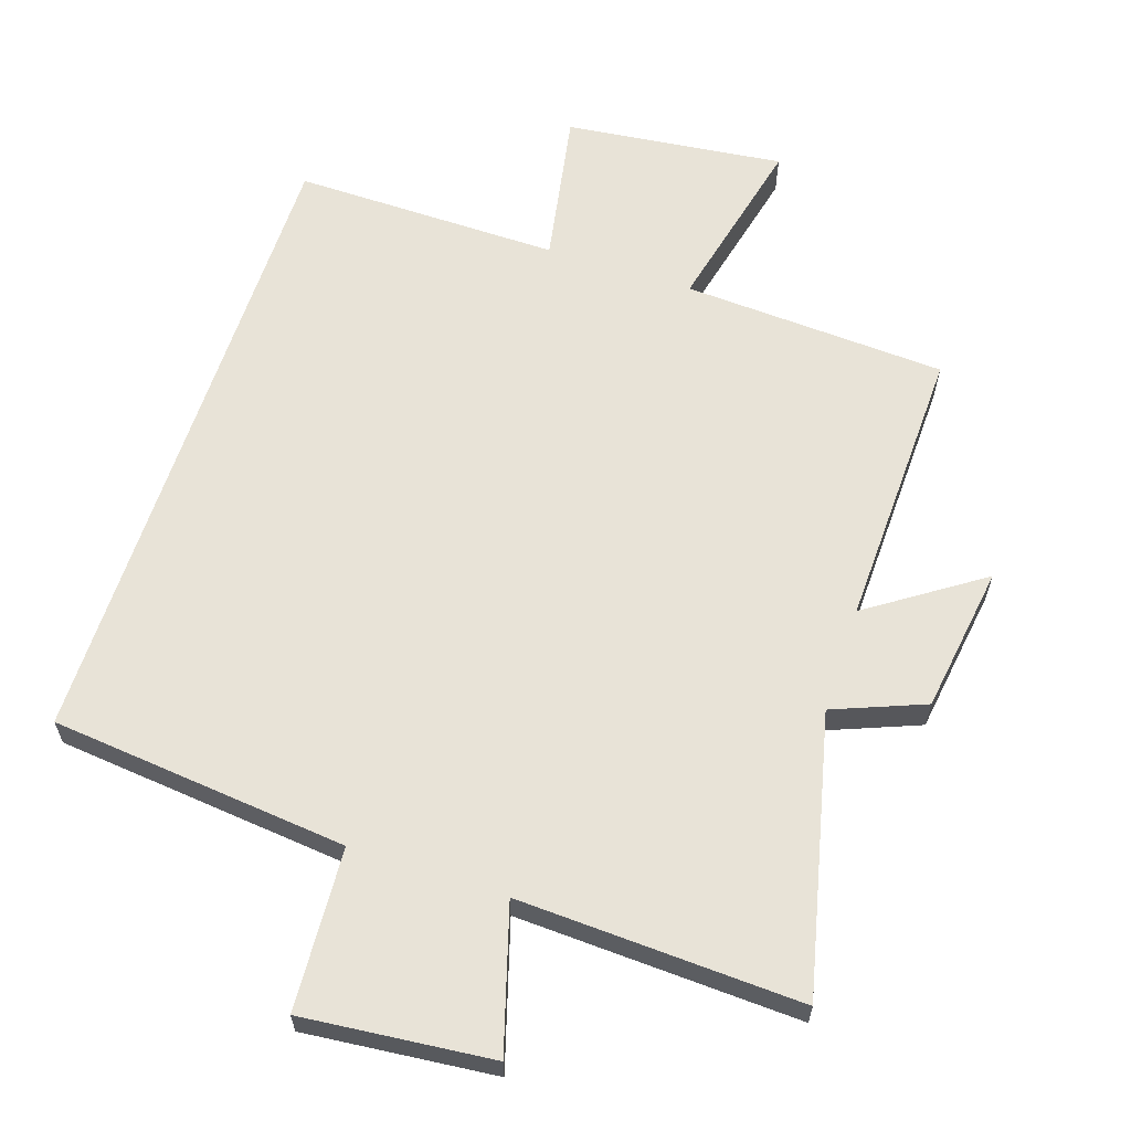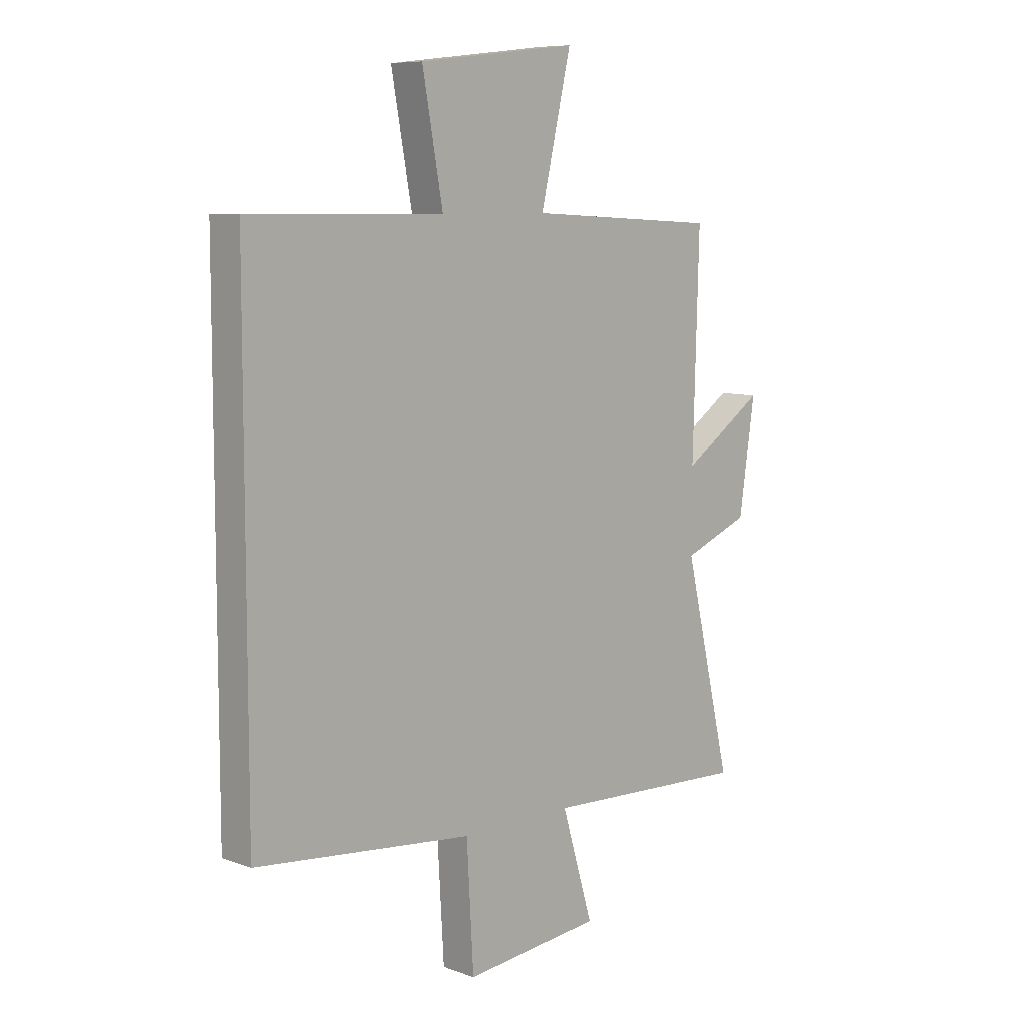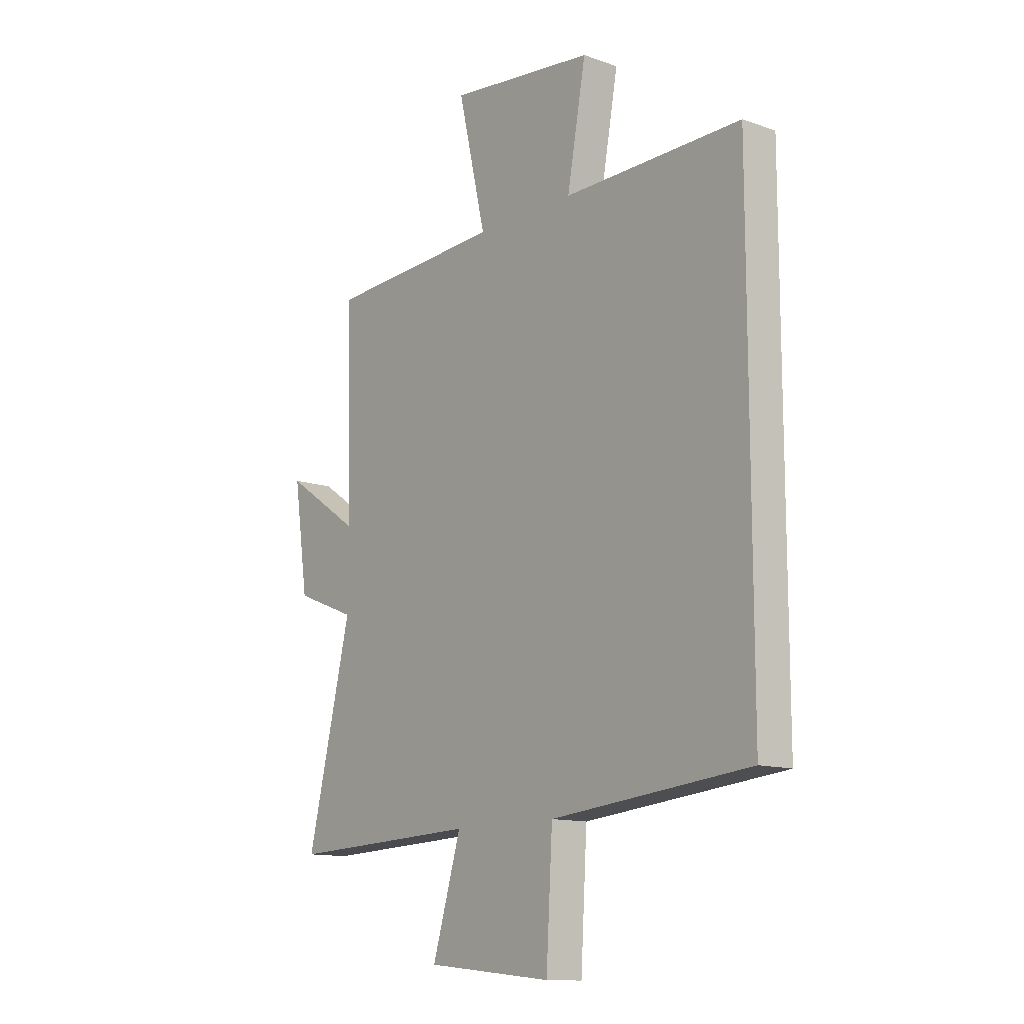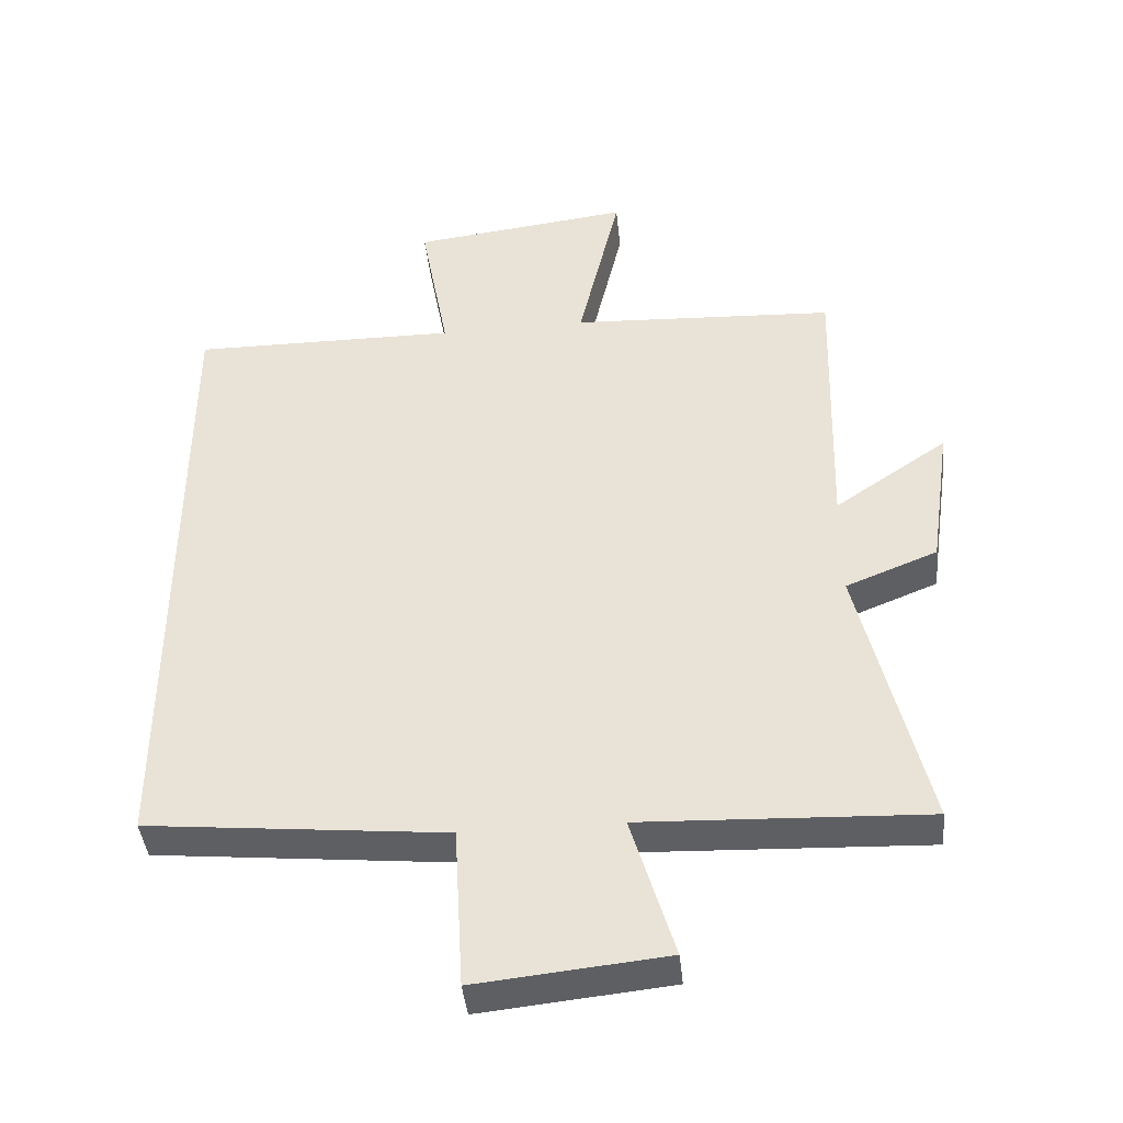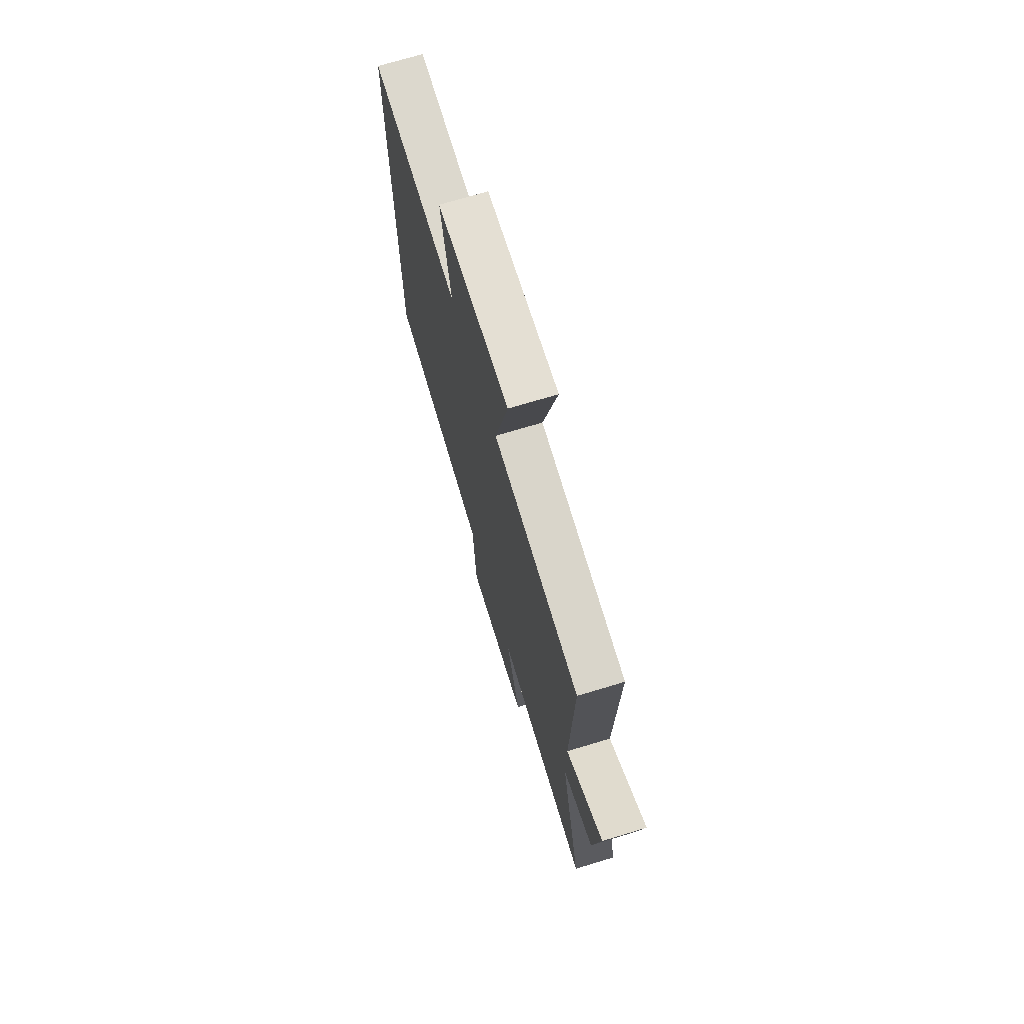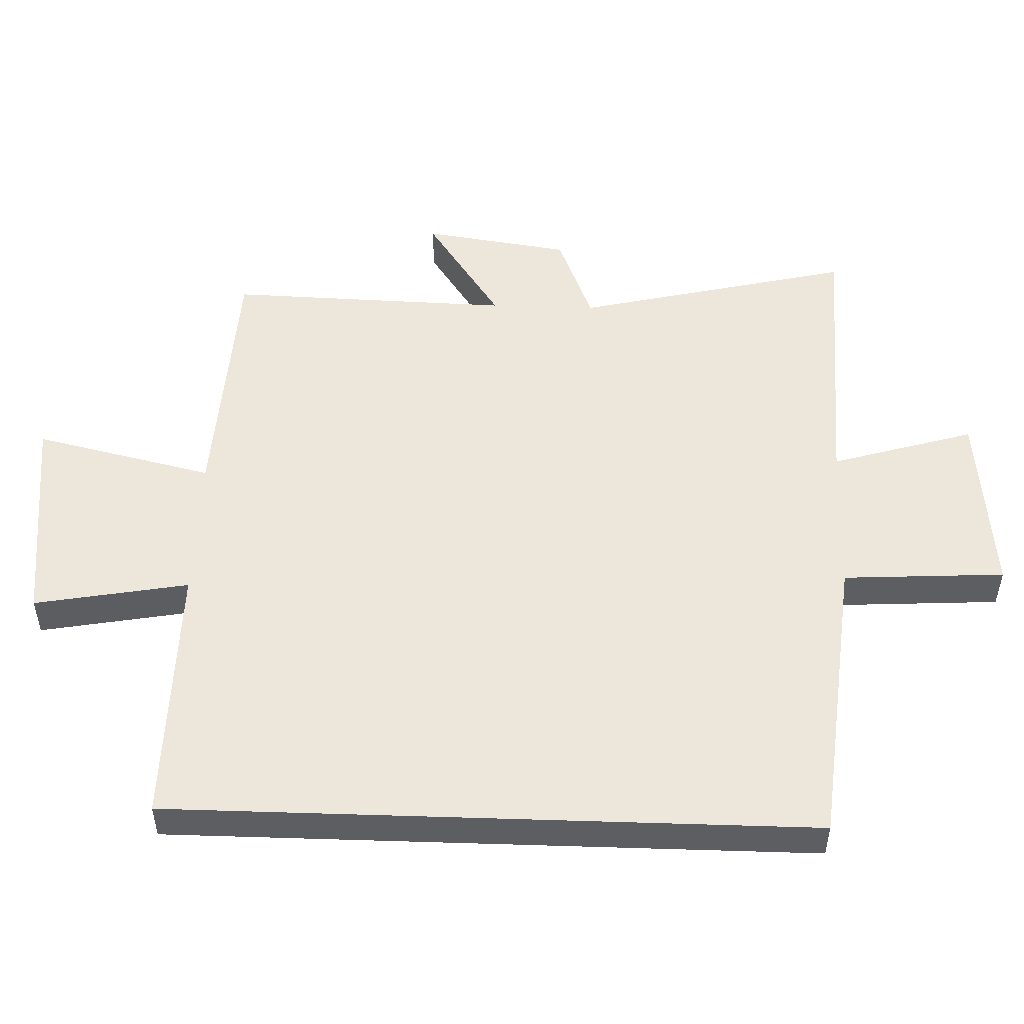
<metadata>
{"format":"obj","ext":"obj","renderer":"f3d","projection":"perspective","resolution":1024,"background":"white","views":[{"elev":62.2,"azim":-161.7,"up":"+Y"},{"elev":8.3,"azim":134.7,"up":"+Z"},{"elev":-12.7,"azim":50.8,"up":"+Z"},{"elev":-42.1,"azim":-174.1,"up":"+Z"},{"elev":72.0,"azim":-106.8,"up":"+Z"},{"elev":51.2,"azim":91.9,"up":"+Y"}]}
</metadata>
<code>
v -0.598 0.07 -0.518
v -0.5 0.07 -0.105
v -0.636 0.07 -0.051
v -0.668 0.07 0.169
v -0.5 0.07 0.055
v -0.512 0.07 0.479
v -0.119 0.07 0.5
v -0.181 0.07 0.768
v 0.145 0.07 0.73
v 0.103 0.07 0.5
v 0.5 0.07 0.504
v 0.5 0.07 -0.455
v 0.056 0.07 -0.5
v 0.042 0.07 -0.742
v -0.24 0.07 -0.714
v -0.176 0.07 -0.5
v -0.598 0 -0.518
v -0.5 0 -0.105
v -0.636 0 -0.051
v -0.668 0 0.169
v -0.5 0 0.055
v -0.512 0 0.479
v -0.119 0 0.5
v -0.181 0 0.768
v 0.145 0 0.73
v 0.103 0 0.5
v 0.5 0 0.504
v 0.5 0 -0.455
v 0.056 0 -0.5
v 0.042 0 -0.742
v -0.24 0 -0.714
v -0.176 0 -0.5
f 13 14 15 16
f 12 13 16
f 11 12 16
f 10 11 16
f 10 16 1 2
f 7 8 9 10
f 5 6 7 10
f 5 10 2 3
f 3 4 5
f 32 31 30 29
f 32 29 28
f 32 28 27
f 32 27 26
f 18 17 32 26
f 26 25 24 23
f 26 23 22 21
f 19 18 26 21
f 21 20 19
f 1 17 18 2
f 2 18 19 3
f 3 19 20 4
f 4 20 21 5
f 5 21 22 6
f 6 22 23 7
f 7 23 24 8
f 8 24 25 9
f 9 25 26 10
f 10 26 27 11
f 11 27 28 12
f 12 28 29 13
f 13 29 30 14
f 14 30 31 15
f 15 31 32 16
f 16 32 17 1

</code>
